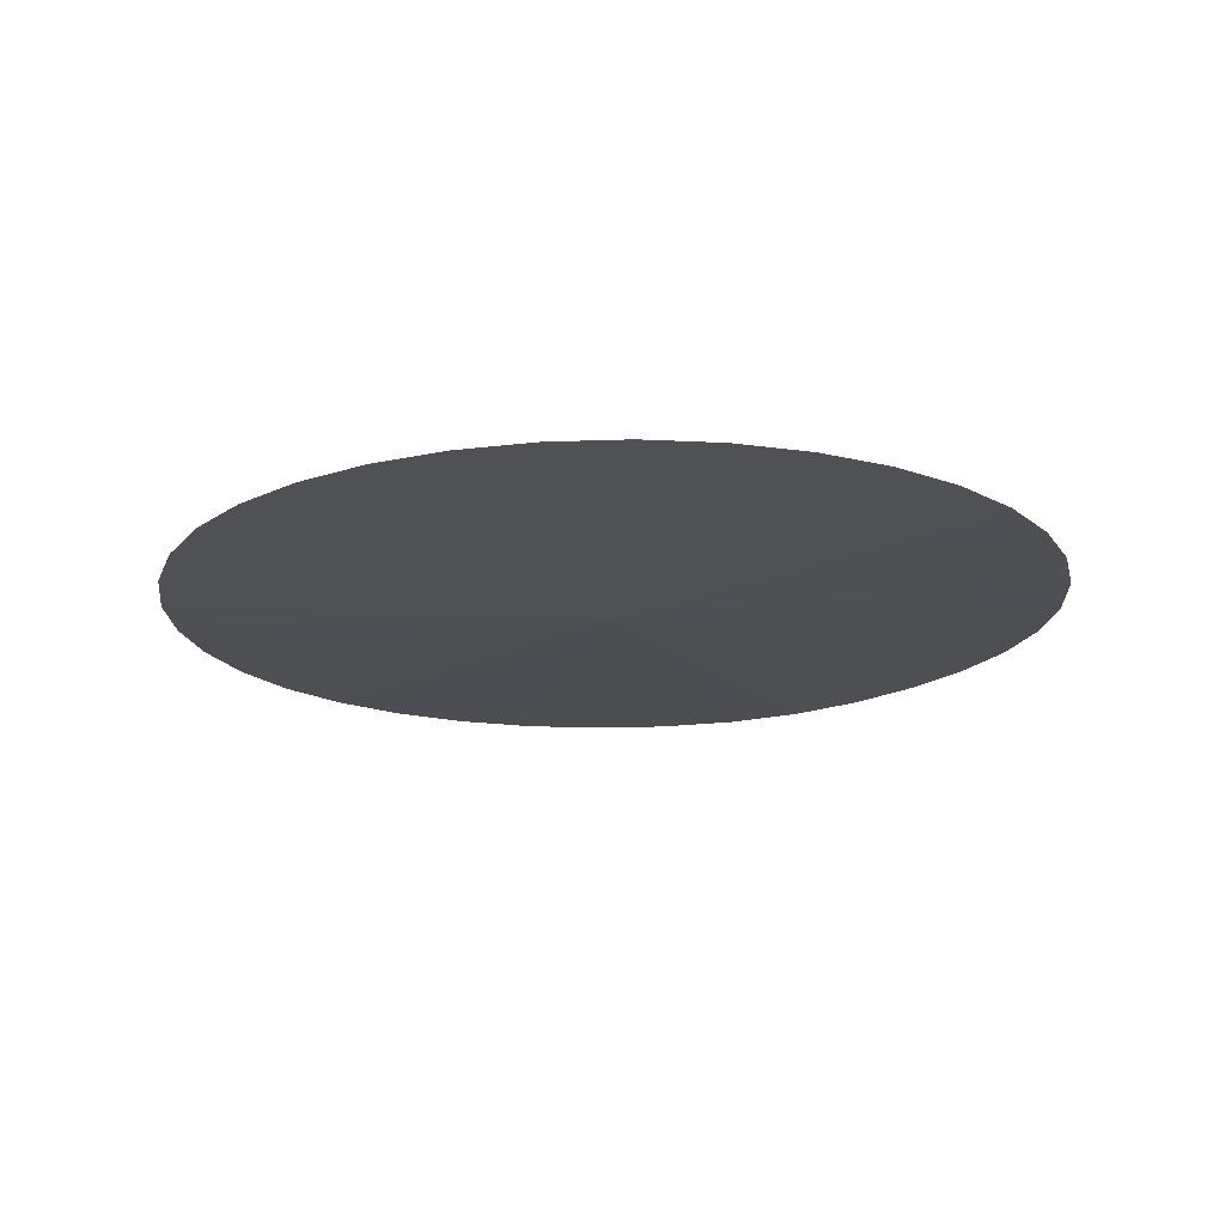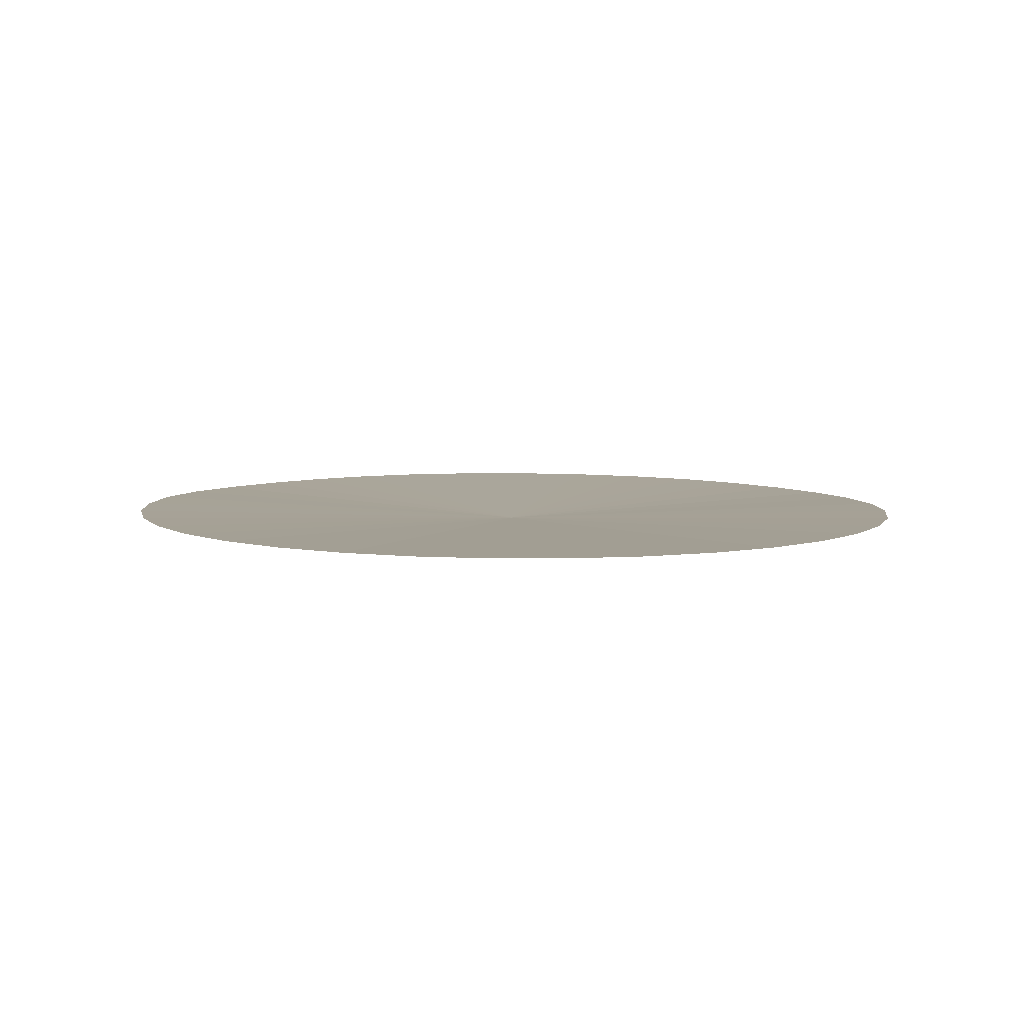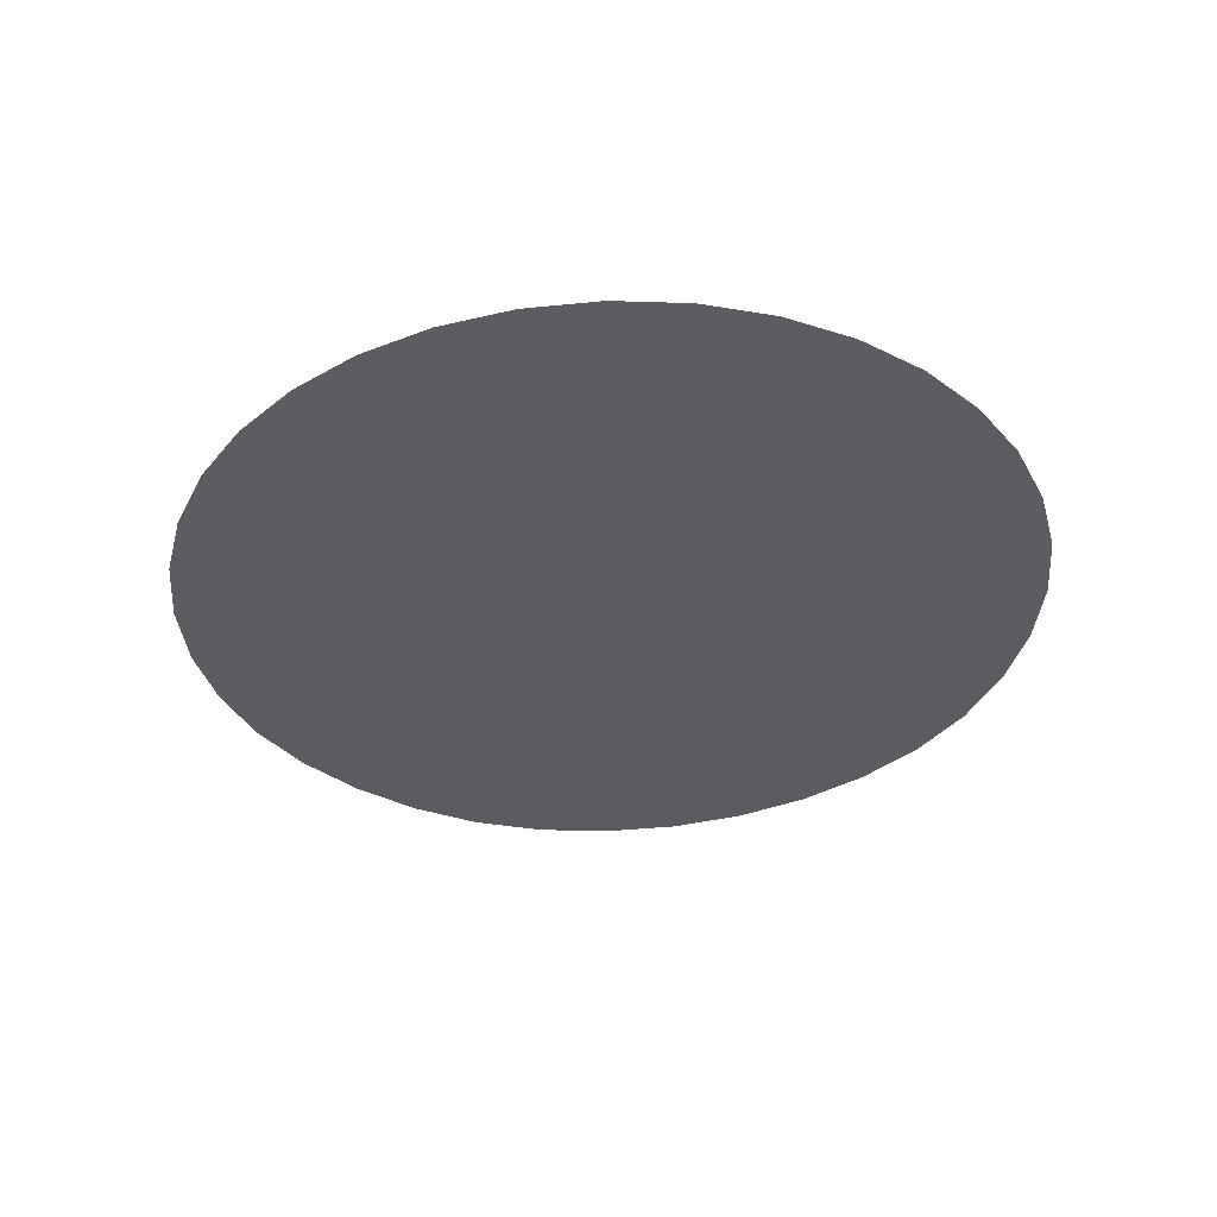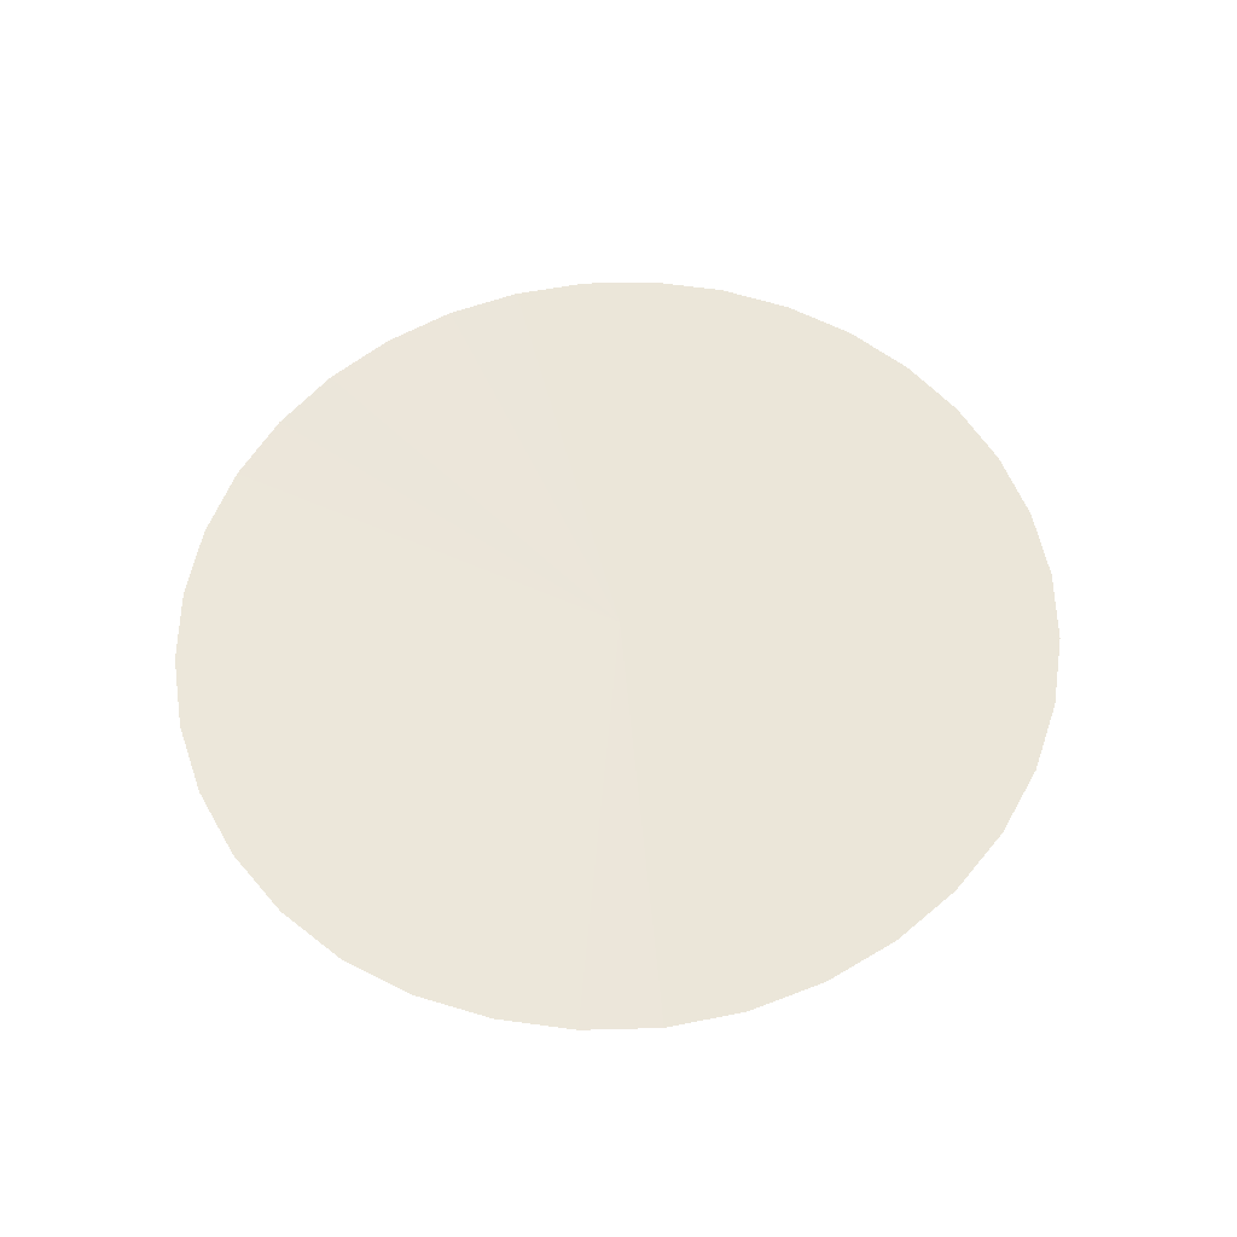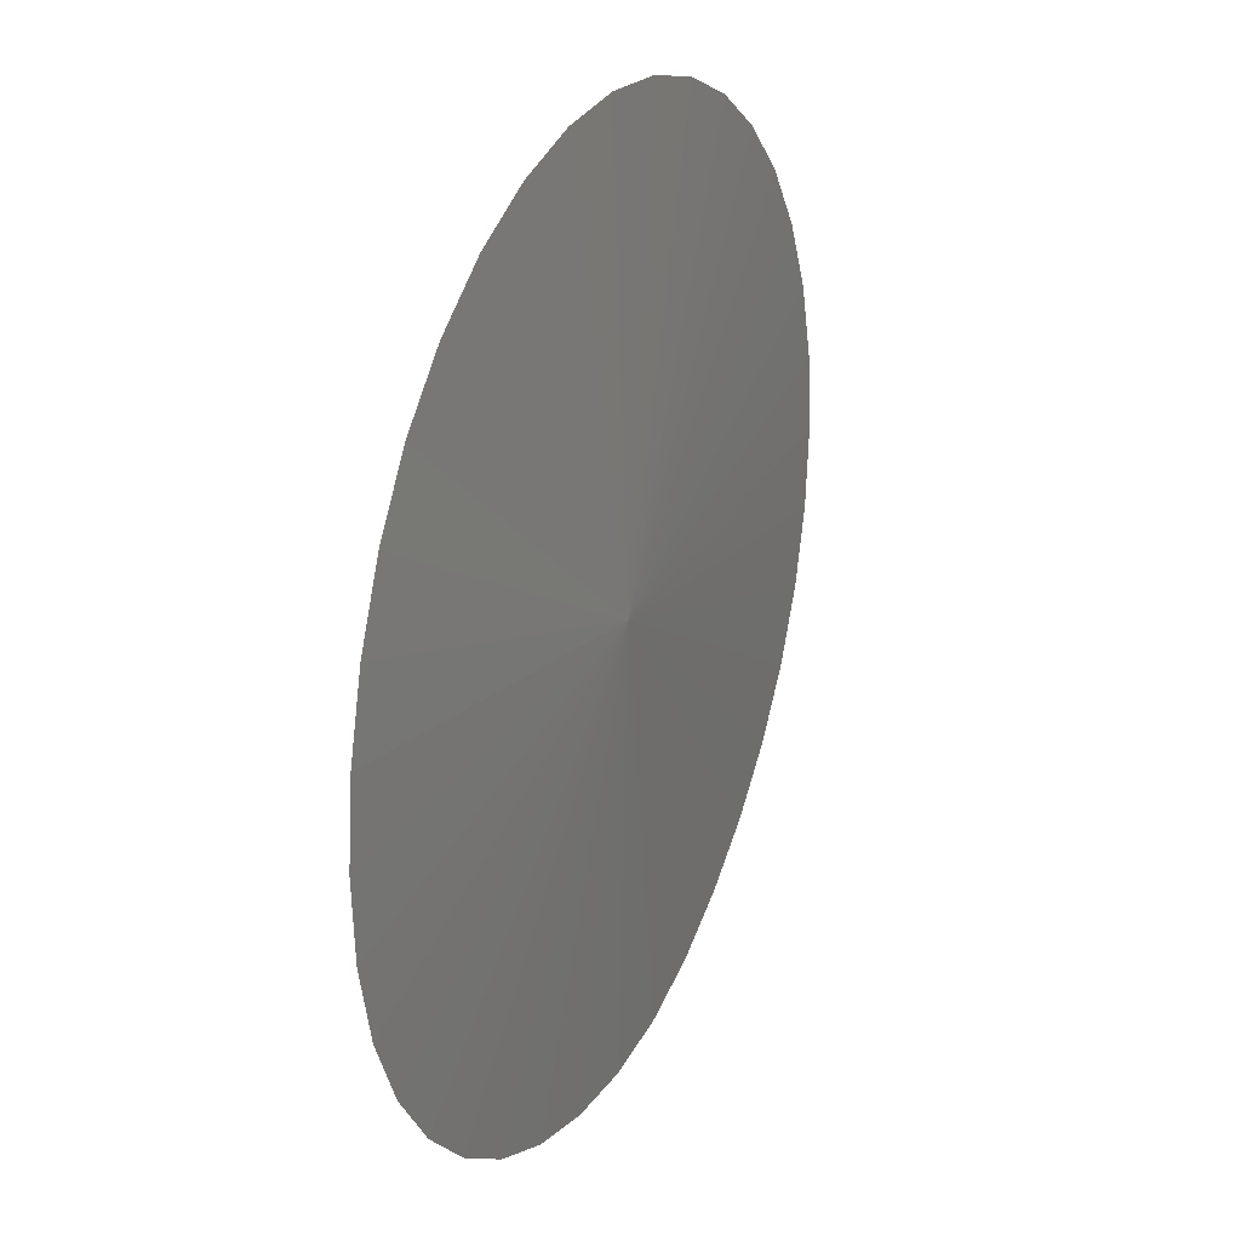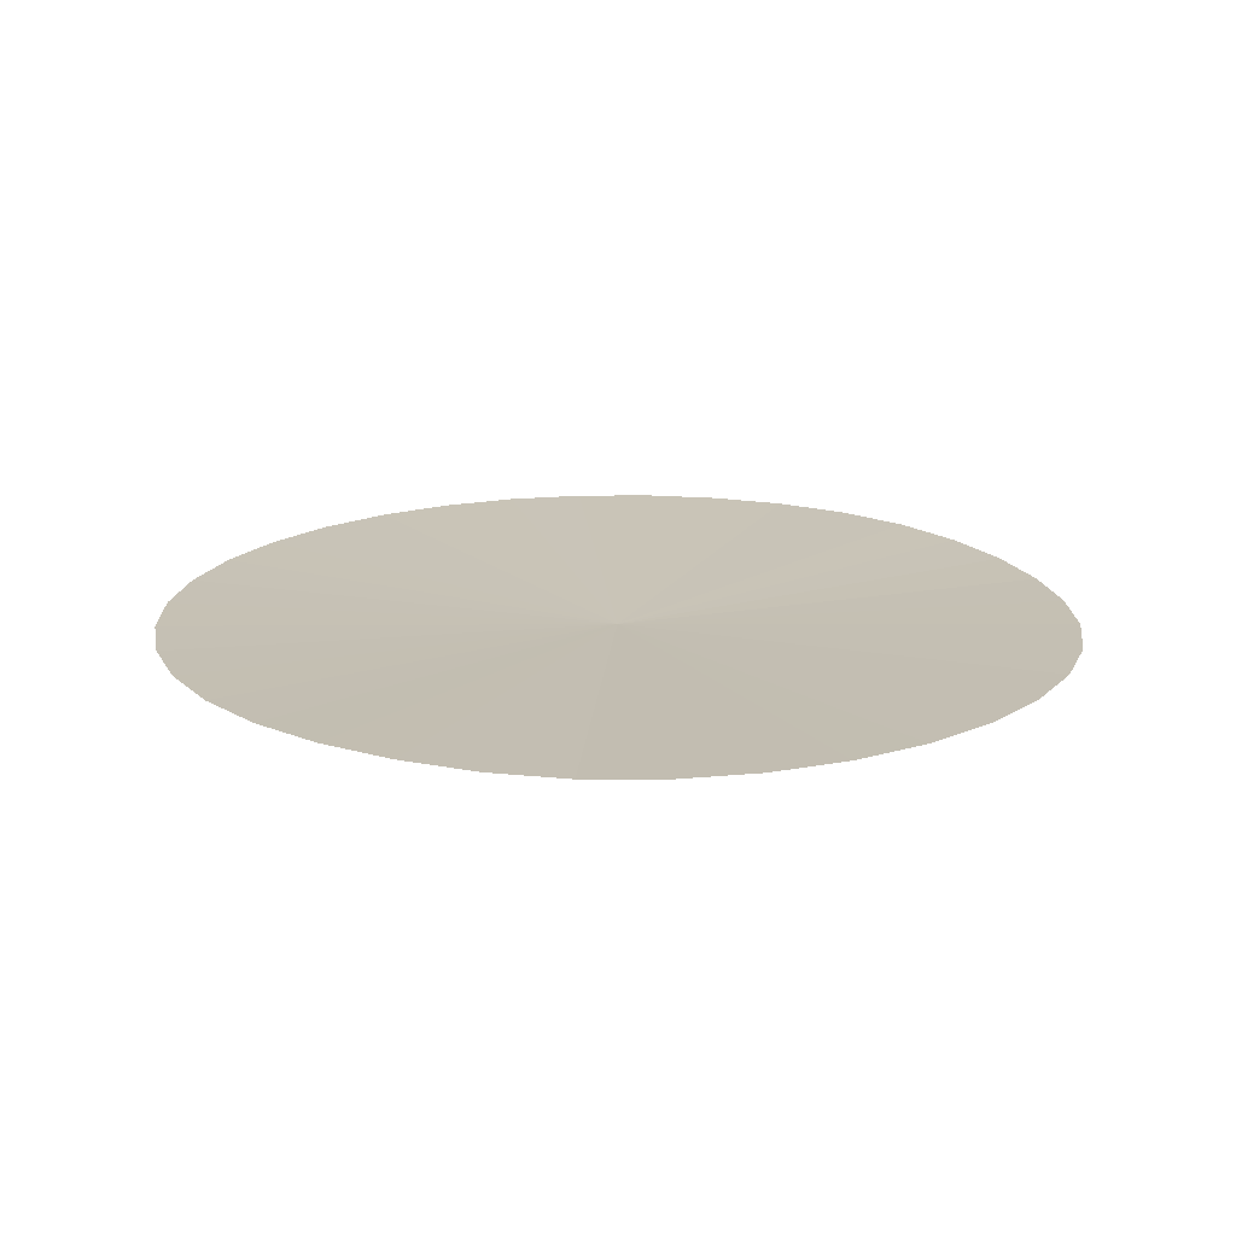
<metadata>
{"format":"obj","ext":"obj","renderer":"f3d","projection":"perspective","resolution":1024,"background":"white","views":[{"elev":-18.4,"azim":18.4,"up":"+Y"},{"elev":6.7,"azim":53.8,"up":"+Y"},{"elev":-35.5,"azim":51.4,"up":"+Y"},{"elev":54.1,"azim":-75.7,"up":"+Y"},{"elev":25.0,"azim":-66.3,"up":"+Z"},{"elev":18.3,"azim":174.1,"up":"+Y"}]}
</metadata>
<code>
o Contatto_acqua_vetro_Cube.004
v -0.2155 1.546 -0
v -0.2046 1.546 -0.07072
v -0.1672 1.546 -0.1329
v -0.1091 1.546 -0.1791
v -0.0379 1.546 -0.2036
v 0.03763 1.546 -0.2035
v 0.1076 1.547 -0.1783
v 0.1647 1.548 -0.1322
v 0.2021 1.548 -0.07033
v 0.215 1.548 0
v 0.2021 1.548 0.07033
v 0.1647 1.548 0.1322
v 0.1075 1.548 0.1781
v 0.03734 1.548 0.2025
v -0.03734 1.548 0.2025
v -0.1075 1.548 0.1781
v -0.1647 1.547 0.1323
v -0.202 1.546 0.0706
v -0 1.542 -0
v -0 1.542 -0
v -0 1.542 -0
v -0 1.542 -0
v -0 1.542 -0
v -0 1.542 -0
v -0 1.542 -0
v -0 1.542 -0
v -0 1.542 -0
v -0 1.542 -0
v -0 1.542 -0
v -0 1.542 -0
v -0 1.542 -0
v -0 1.542 -0
v -0 1.542 -0
v -0 1.542 -0
v -0 1.542 -0
v -0 1.542 -0
v -0.2133 1.546 -0.03591
v -0.189 1.546 -0.1034
v -0.1403 1.546 -0.1584
v -0.07465 1.546 -0.1943
v -3.4e-05 1.546 -0.2068
v 0.07381 1.547 -0.1938
v 0.1382 1.548 -0.1575
v 0.1862 1.548 -0.1028
v 0.2118 1.548 -0.03571
v 0.2118 1.548 0.03571
v 0.1862 1.548 0.1028
v 0.1382 1.548 0.1575
v 0.07354 1.548 0.1932
v -0 1.548 0.2056
v -0.07354 1.548 0.1932
v -0.1382 1.548 0.1575
v -0.1862 1.547 0.103
v -0.2118 1.546 0.03589
v -0 1.542 -0
v -0 1.542 -0
v -0 1.542 -0
v -0 1.542 -0
v -0 1.542 -0
v -0 1.542 -0
v -0 1.542 -0
v -0 1.542 -0
v -0 1.542 -0
v -0 1.542 -0
v -0 1.542 -0
v -0 1.542 -0
v -0 1.542 -0
v -0 1.542 -0
v -0 1.542 -0
v -0 1.542 -0
v -0 1.542 -0
v -0 1.542 -0
v 0.1075 1.545 -0
v 0.101 1.545 0.03517
v -0.0836 1.544 -0.06646
v -0.05457 1.544 -0.08954
v -0.101 1.544 0.0353
v -0.1078 1.544 -0
v 0.08236 1.545 0.06609
v -0.01895 1.544 -0.1018
v 0.05376 1.545 0.08905
v 0.01881 1.544 -0.1017
v 0.01867 1.545 0.1013
v 0.05381 1.544 -0.08914
v -0.01867 1.545 0.1013
v 0.08236 1.545 -0.06609
v -0.05376 1.545 0.08905
v 0.101 1.545 -0.03517
v -0.1023 1.544 -0.03536
v -0.08236 1.544 0.06613
v 0.1059 1.545 0.01785
v -0.07015 1.544 -0.0792
v -0.1059 1.544 0.01794
v 0.09311 1.545 0.05141
v -0.03733 1.544 -0.09716
v 0.06911 1.545 0.07876
v -1.7e-05 1.544 -0.1034
v 0.03677 1.545 0.09662
v 0.0369 1.544 -0.09691
v -0 1.545 0.1028
v 0.06911 1.545 -0.07877
v -0.03677 1.545 0.09662
v 0.09311 1.545 -0.05141
v -0.1066 1.544 -0.01795
v -0.06911 1.545 0.07877
v 0.1059 1.545 -0.01785
v -0.09448 1.544 -0.05169
v -0.0931 1.544 0.0515
f 11 46 91 74
f 46 10 73 91
f 91 73 28 64
f 74 91 64 29
f 4 39 92 76
f 39 3 75 92
f 92 75 21 57
f 76 92 57 22
f 1 54 93 78
f 54 18 77 93
f 93 77 36 72
f 78 93 72 19
f 12 47 94 79
f 47 11 74 94
f 94 74 29 65
f 79 94 65 30
f 5 40 95 80
f 40 4 76 95
f 95 76 22 58
f 80 95 58 23
f 13 48 96 81
f 48 12 79 96
f 96 79 30 66
f 81 96 66 31
f 6 41 97 82
f 41 5 80 97
f 97 80 23 59
f 82 97 59 24
f 14 49 98 83
f 49 13 81 98
f 98 81 31 67
f 83 98 67 32
f 7 42 99 84
f 42 6 82 99
f 99 82 24 60
f 84 99 60 25
f 15 50 100 85
f 50 14 83 100
f 100 83 32 68
f 85 100 68 33
f 8 43 101 86
f 43 7 84 101
f 101 84 25 61
f 86 101 61 26
f 16 51 102 87
f 51 15 85 102
f 102 85 33 69
f 87 102 69 34
f 9 44 103 88
f 44 8 86 103
f 103 86 26 62
f 88 103 62 27
f 2 37 104 89
f 37 1 78 104
f 104 78 19 55
f 89 104 55 20
f 17 52 105 90
f 52 16 87 105
f 105 87 34 70
f 90 105 70 35
f 10 45 106 73
f 45 9 88 106
f 106 88 27 63
f 73 106 63 28
f 3 38 107 75
f 38 2 89 107
f 107 89 20 56
f 75 107 56 21
f 18 53 108 77
f 53 17 90 108
f 108 90 35 71
f 77 108 71 36

</code>
